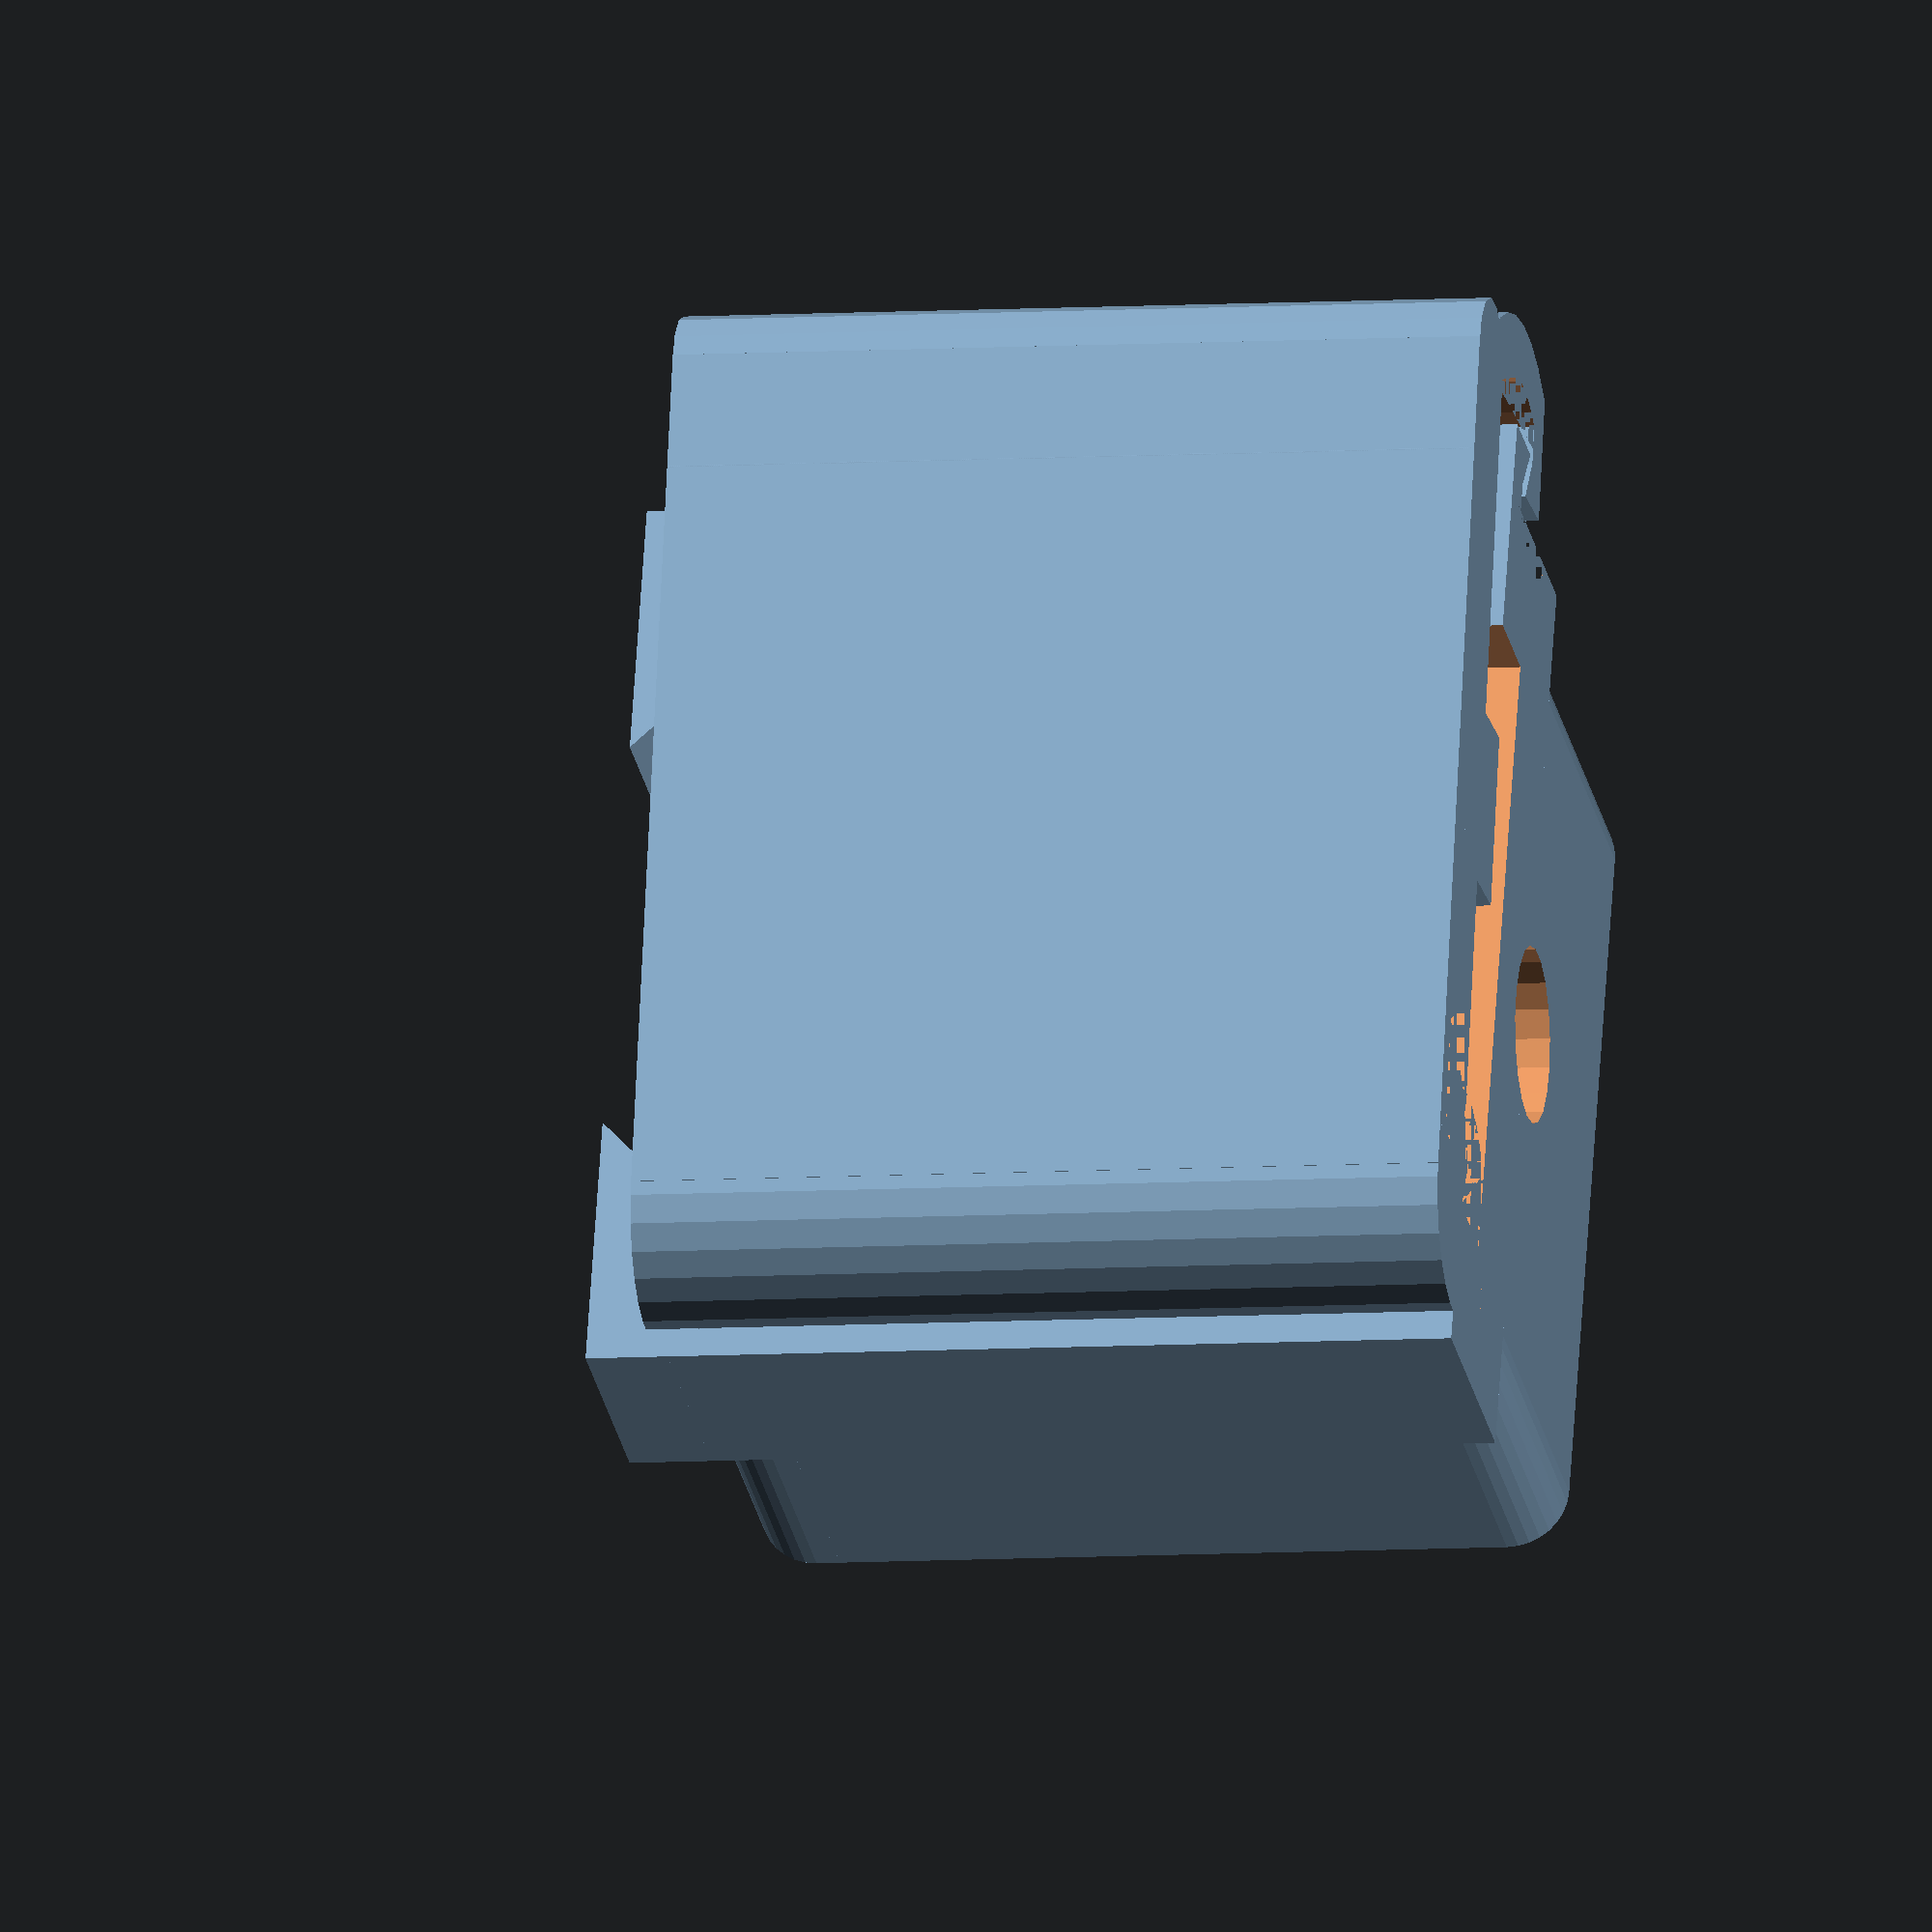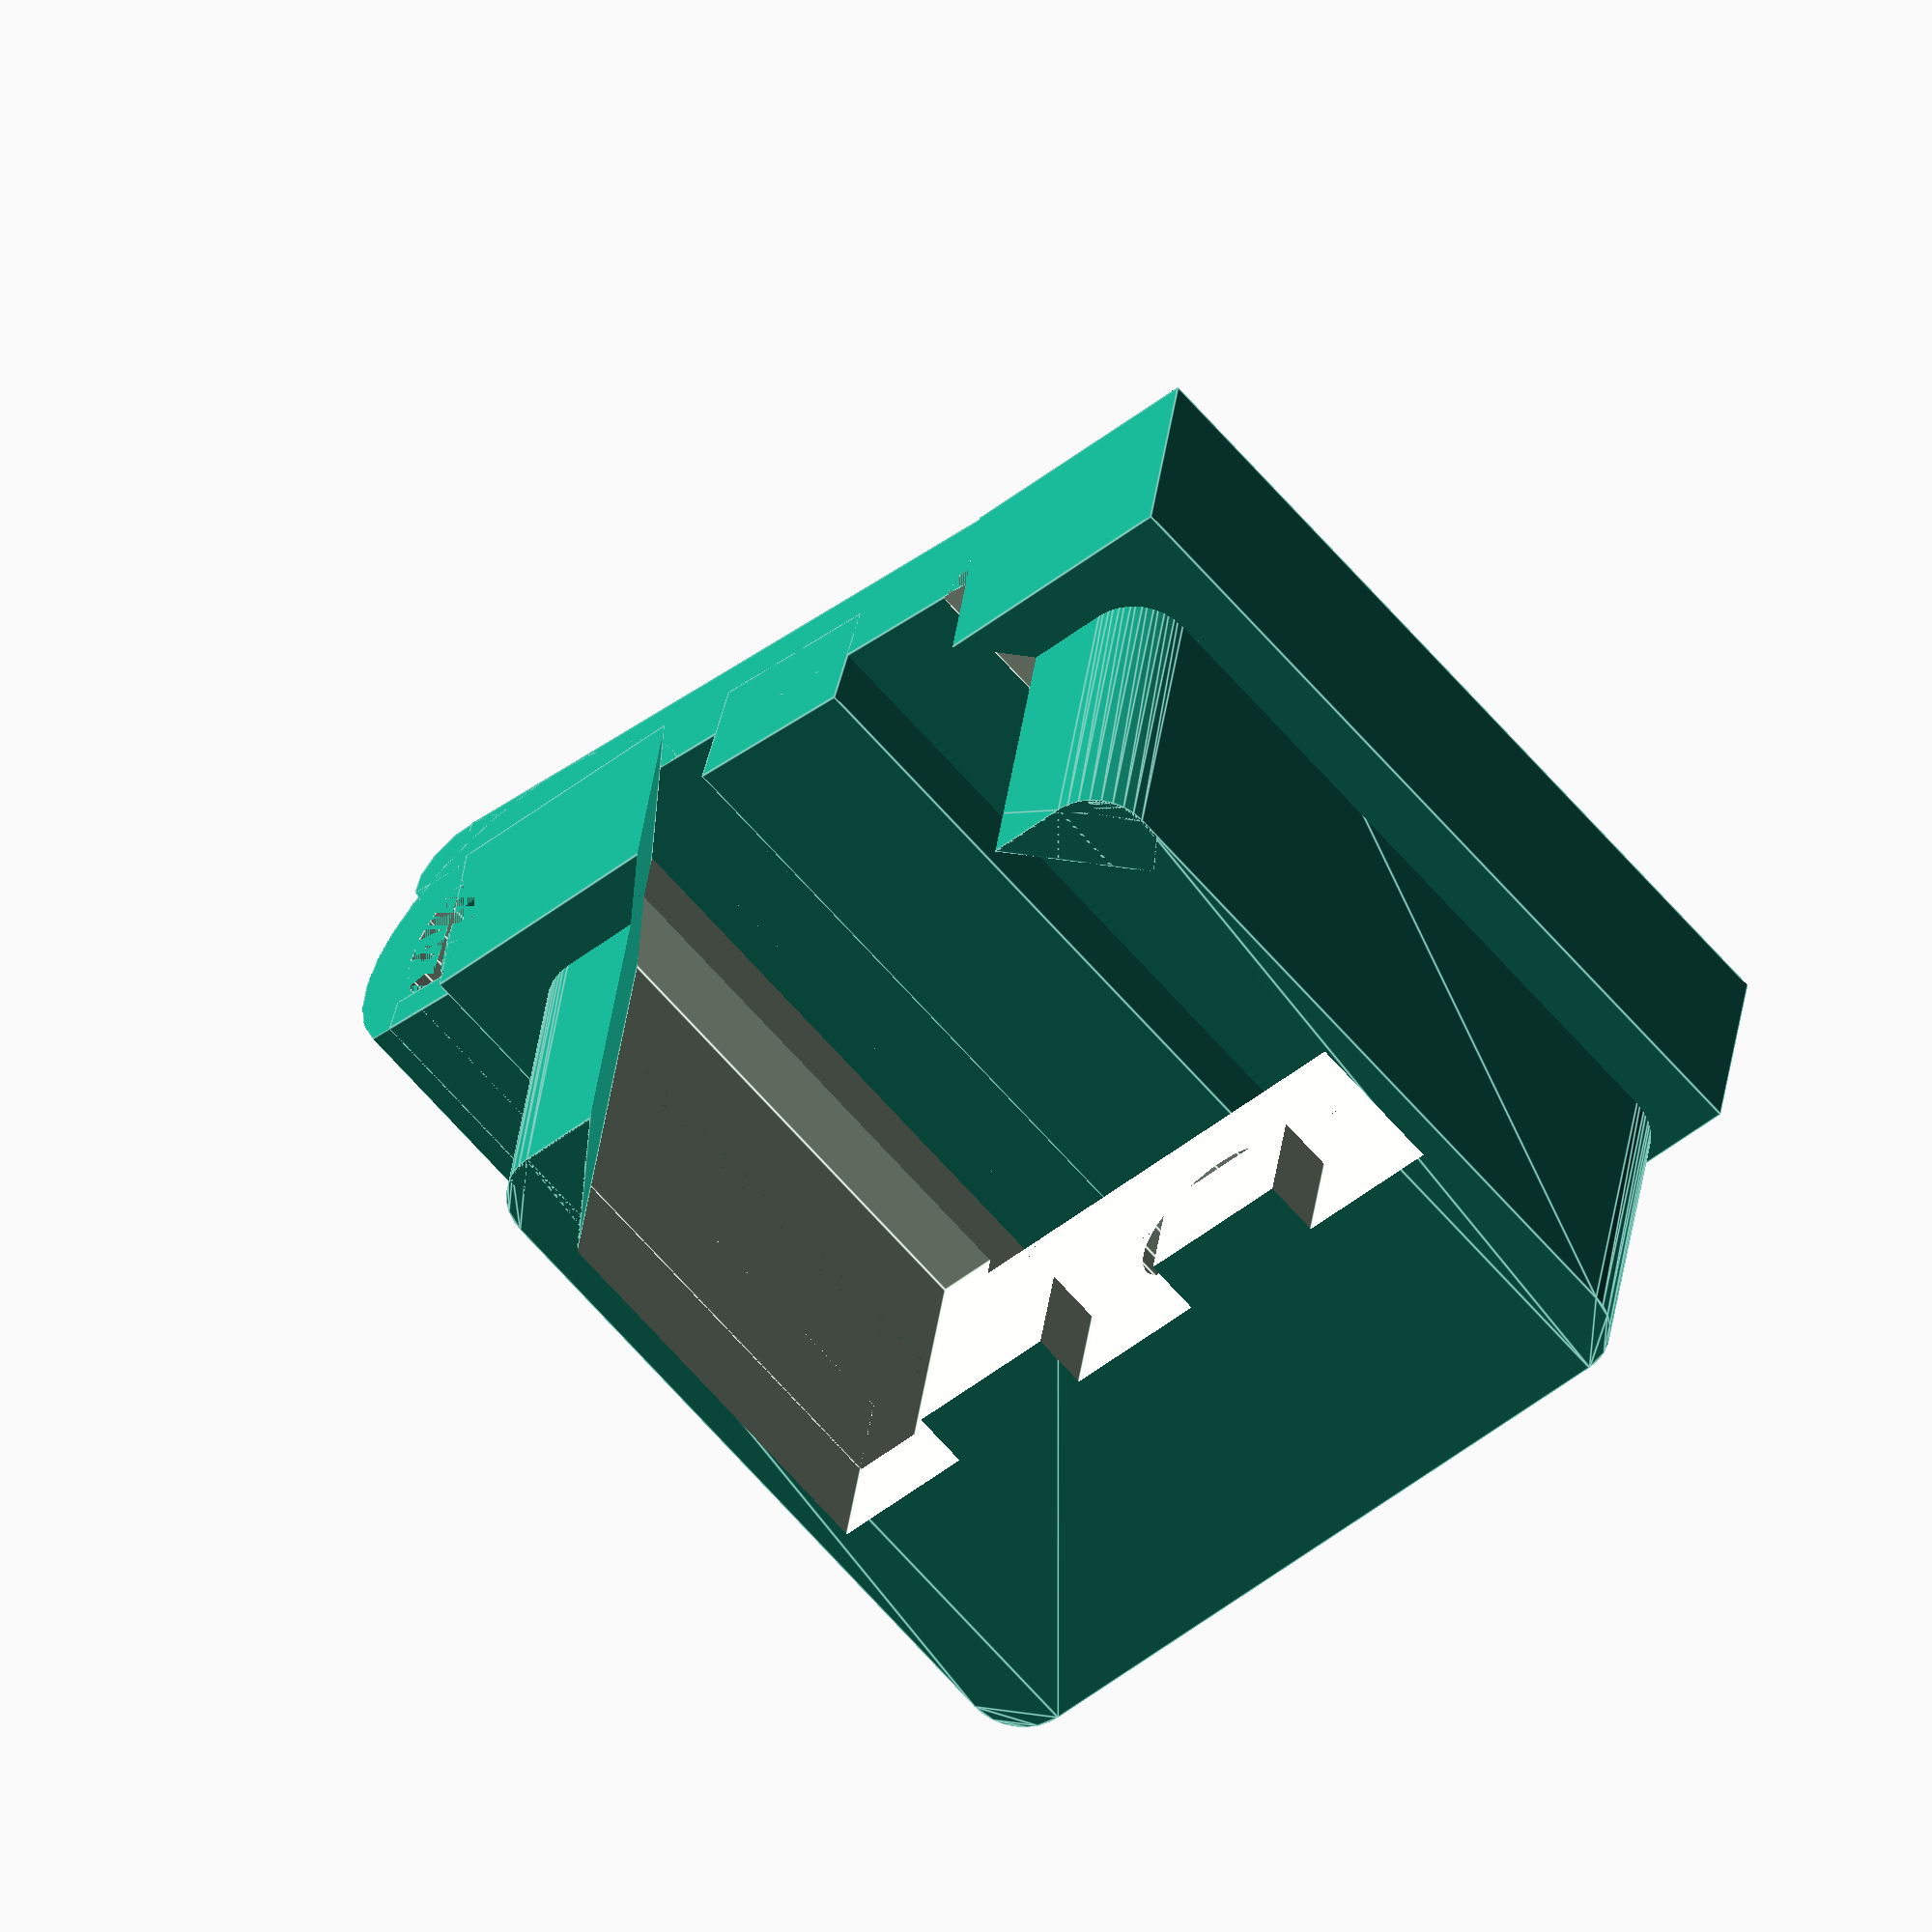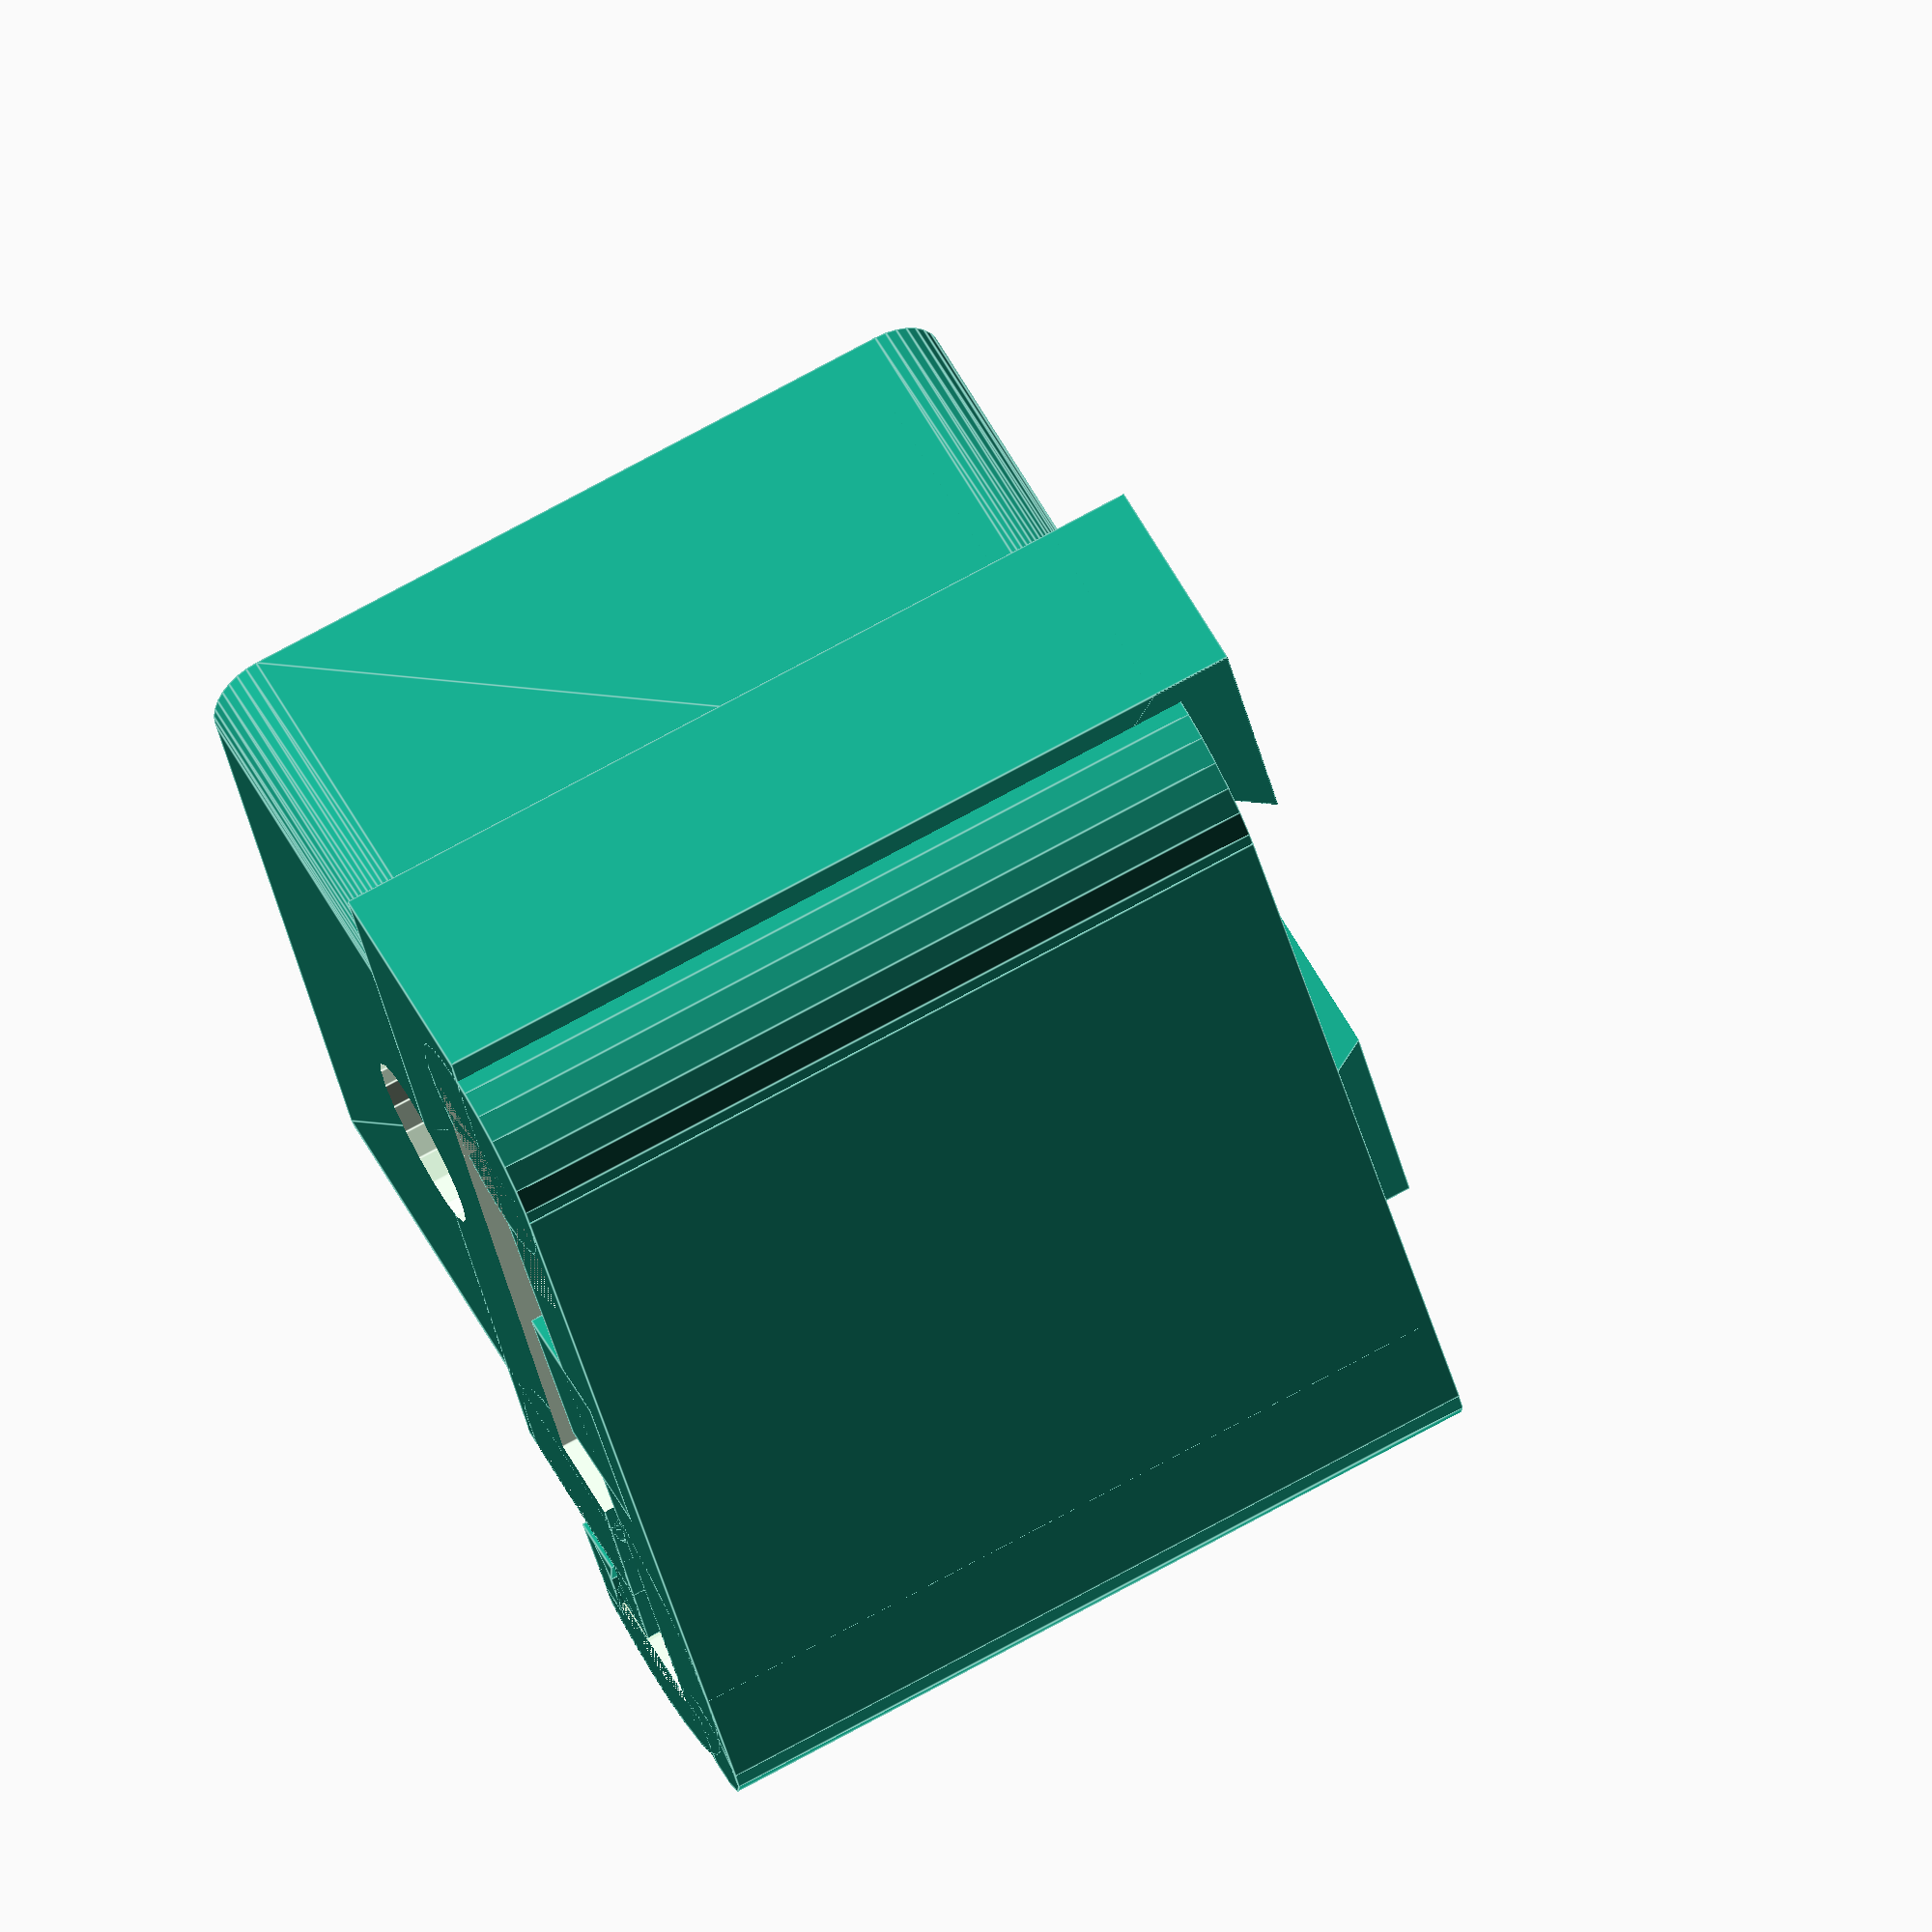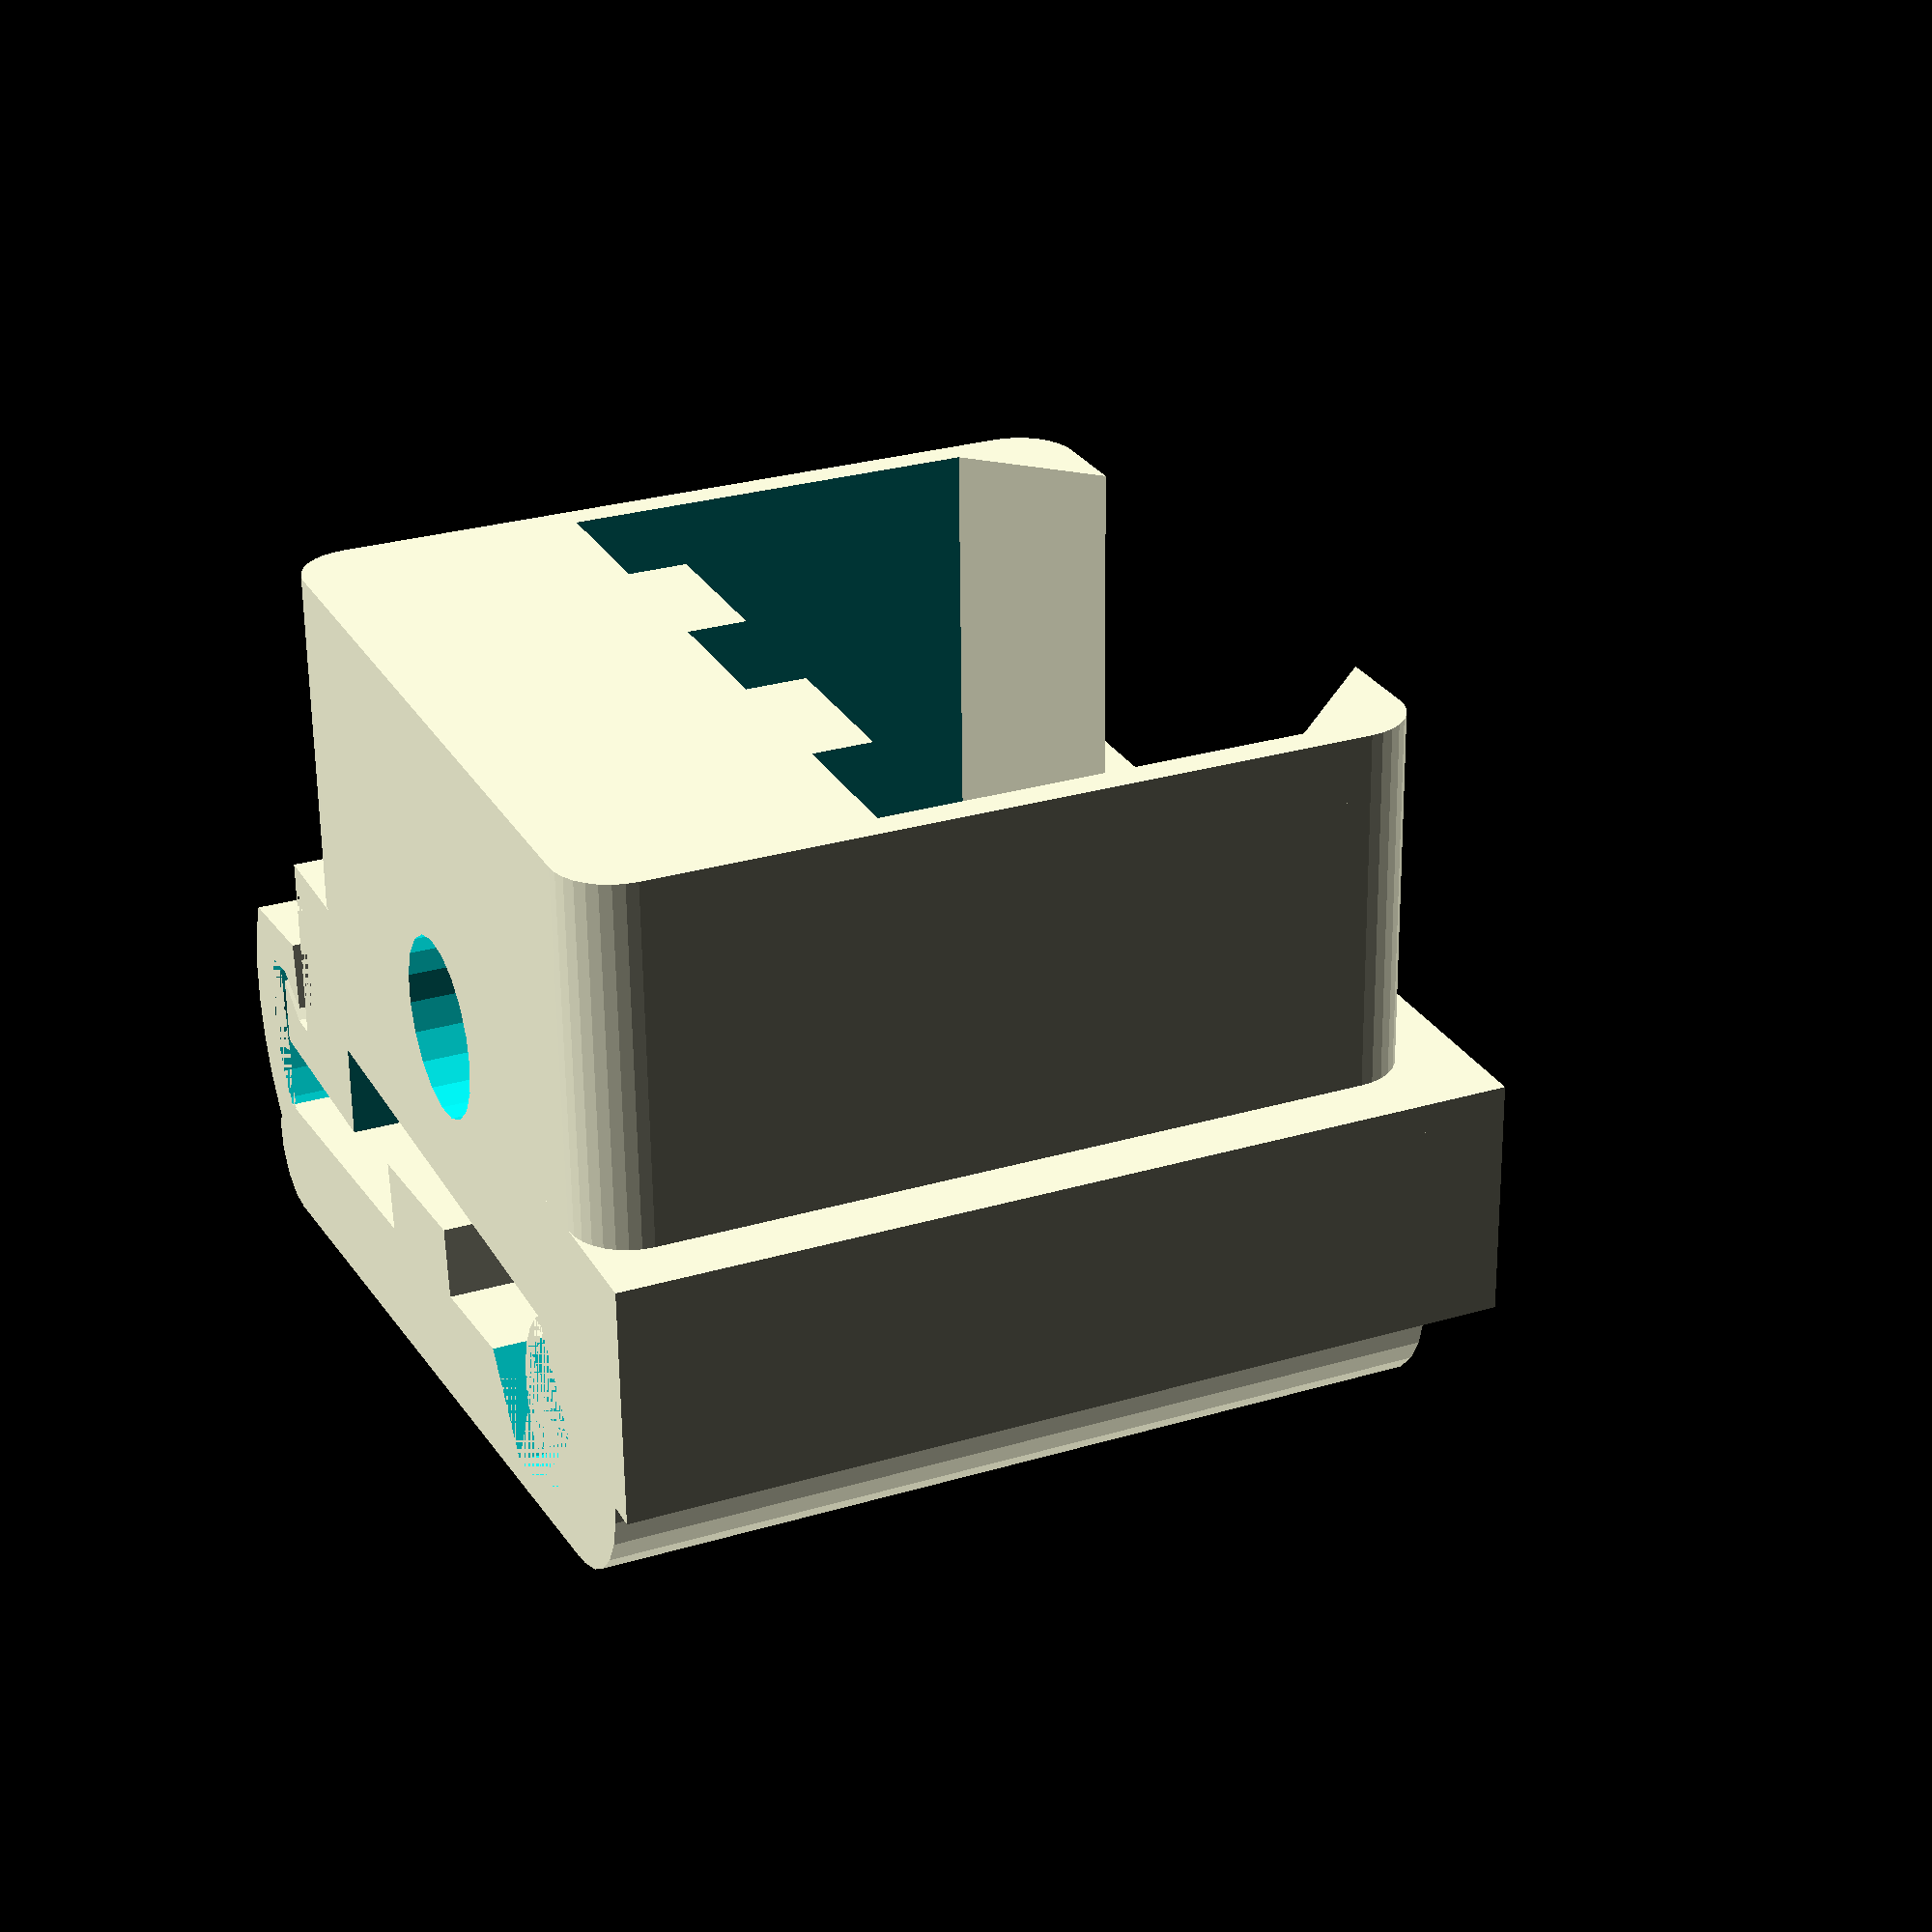
<openscad>
// These extend the top surface on the end opposite the hinge, and the end with the hinge, respectively.
top_extra_overhang = 1;
top_extra_hinge = 0;

// This makes a cutout that leaves room to plug a 3-position JST-XH connector onto the
// two "normally open" pins of the switch.
connector_space = false;

// Outer size of the main body of the adapter. Note that "height" is a bit of a misnomer,
// as the top deck extends well beyond this.
// The width may need fine adjustment based on your printer and the size of the hole you're
// fitting the switch into. This setting works well for my printer, when using a hole that
// I've modeled as exactly 14x14mm.
body_width = 13.8;
body_height = 10;

// Dimensions of the microswitch. I'm using OMRON D2FC-F-7N switches.
// Note that these dimensions are likely to be finicky and dependent on the accuracy of your printer.
switch_length = 12.8;
switch_width = 6;
switch_height = 6.8;

// This is the thickness of the top over the hinge cut. I recommend tweaking this to make your
// slicer lay this down as a single line for flexibility. When slicing with Cura, if I make it
// too thin that part of the model actually gets omitted, and if I make it too thick it gets
// messy as well.
hinge_thickness = 0.18;

top_thickness = 2;
top_safety = top_extra_overhang >= 1;

$fs=0.5;

switch_bottom_height = body_height - (switch_height + 1.2);
switch_centering = (body_width - switch_length) / 2;
top_rotation_base = switch_centering + switch_length - 1;

// Test cube to help me see where the rotation point of the top is
//translate([top_rotation_base + top_extra_hinge, body_height, 5])
//cube([10, 10, 10]);

// Length of the top, not counting rounded ends
top_length = body_width + top_extra_overhang + top_extra_hinge;
// Final X offset the top will be shifted by
top_offset =  switch_centering - top_extra_overhang - 2;

// distance from the left edge of the switch to the center of the contact
contact_offset = 4.5;
// space we want to leave under the contact at rest
contact_space = 1.5;
// Calculate a top angle that will leave enough space under the center of the contact at rest.
contact_distance = (top_rotation_base + top_extra_hinge) - (switch_centering + 4.5);
top_angle =  atan(contact_space/(top_extra_hinge + body_width + top_thickness));

module switch_cutout()
{
    difference()
    {
        translate([0, 0, 0])
        {
            // main switch body
            translate([0, switch_bottom_height, 0])
            cube([switch_length, switch_height, body_width]);
            // top clearance
            translate([1, switch_bottom_height + switch_height - 0.4, -body_width])
            cube([switch_length - 2, 3.0, body_width * 2]);
            // pushout hole
            translate([
                switch_length / 2, 
                switch_bottom_height + switch_height / 2, 
                -body_width
            ])    
            cylinder(d=3, h=body_width * 2);
            
            translate([0, -1, 0])
            {
                translate([0, 0, 1])
                {
                    // Cutouts for contacts
                    cube([2.5, 5, 13]);
                    translate([switch_length - 2.5, 0, 0])
                    cube([2.5, 5, 13]);
                    translate([(switch_length - 2.5) / 2, 0, 0])
                    cube([2.5, 5, 13]);
                }

                // The bottom supports don't need to extend past the center of the switch.
                translate([2, 0, (switch_width / 2) - 1])
                cube([9, 5, body_width - 1]);
                
            }
        }
        // chamfer the inside corners, but leave room to get the switch out past the supports.
        translate([0, 0, switch_width + ((switch_width / 2) - 1)])
        {
            rotate([0, -45, 0])
            cube([5, body_height, 5]);

            translate([switch_length, 0, 0])
            rotate([0, -45, 0])
            cube([5, body_height, 5]);
        }
    }
    
}

module body()
{
    difference()
    {
        union()
        {
            // main body
            // Instead of this, give the body slightly rounded outside corners.
            // cube([body_width, body_height, body_width]);
            rotate([-90, 0, 0])
            translate([0, -body_width, 0])
            linear_extrude(body_height)
            offset(1, $fn=32) offset(delta=-1)
            square(body_width, body_width);
        
            // lip
            difference()
            {
                translate([-1, 6, 0])
                cube([body_width + 2, body_height - 6, body_width + 1]);

                if (top_safety)
                {
                    translate([-3, body_height - 2.25, 0])
                    cylinder(d=5, h=body_width + 1, $fn=32);
                }
            }
            
            // Extension for hinge
            if (top_extra_hinge > 0)
            {
                translate([top_rotation_base + top_thickness, body_height - 3, 0])
                cube([top_extra_hinge, 3, body_width]);
            }
            
            // body side of safety catch
            if (top_safety)
            {
                translate([-2.25, body_height - .75, 0])
                {
                    cube([2.25, .75, body_width]);
                    translate([.25, 0, 0])
                    cylinder(d=1, h=body_width, $fn=3);
                }
            }
        }
        // cut for clearance on extended hinge
        if (top_extra_hinge > 0)
        {
            translate([top_rotation_base, body_height - 1, 0])
            cube([top_extra_hinge, 1, body_width + 1]);
        }
        
        if (connector_space)
        {
            translate([0, 0, 1.0 + (body_width - switch_width)/2])
            cube([8.5, switch_bottom_height, body_width + 1]);
        }
    }

}

module top()
{
    translate([0, body_height, 0])
    translate([top_offset, 0, 0])
    translate([top_length, 0, 0]) rotate([0, 0, -top_angle]) translate([-top_length, 0, 0])
    {
        {
            difference()
            {
                union()
                {
                    // main top surface
                    cube([top_length, top_thickness, body_width]);

                    // Rounded free end
                    translate([0, top_thickness / 2, 0])
                    cylinder(d=top_thickness, h=body_width);

                    // Rounded hinge end
                    translate([top_length, 0, 0])
                    cylinder(r=top_thickness, h=body_width);

                }
                
                // cut bottom half of hinge end round
                translate([top_length - top_thickness, -top_thickness, 0])
                cube([top_thickness * 2, top_thickness, body_width]);

                // hinge cut
                translate([top_length + hinge_thickness - (top_thickness), 0, 0])
                cylinder(r=top_thickness - hinge_thickness, h=body_width, $fn=6);
            }
            
            // switch contact
            // This wants to be centered on a point contact_offset from the left end of the switch.
            contact_width = 3;
            translate([-top_offset + switch_centering + contact_offset - contact_width / 2, 
                -1.2,
                0])
            cube([3, 2.4, body_width]);
            
            if (top_safety)
            {
                translate([-top_offset -3.5, -3.5, 0])
                {
                    difference()
                    {
                        // downward stem
                        intersection()
                        {
                            translate([-1, 0, 0])
                            cube([2.25, 3.25 + top_thickness/2, body_width]);
                            
                            translate([3, 2, 0])
                            cylinder(d=7, h=body_width, $fn=32);
                        }
                        
                        // clearance cut
                        translate([3, 2, 0])
                        cylinder(d=5, h=body_width, $fn=32);

                    }
                    
                    // cross piece
                    translate([.5, 0, 0])
                    cube([1.75, .75, body_width]);
                    
                    // upward-facing tooth
                    translate([2, .75, 0])
                    rotate([0, 0, 180])
                    cylinder(d=1, h=body_width, $fn=3);
                }
            }
            
        }
    }
}

// Assemble the pieces
difference()
{
    union()
    {
        body();
    }
    
    translate([switch_centering, 0, (body_width - switch_width)/2])
    switch_cutout();
}
top();

</openscad>
<views>
elev=186.7 azim=250.6 roll=78.7 proj=o view=solid
elev=62.5 azim=8.6 roll=40.2 proj=o view=edges
elev=283.7 azim=294.0 roll=241.6 proj=o view=edges
elev=151.7 azim=1.4 roll=294.1 proj=p view=wireframe
</views>
